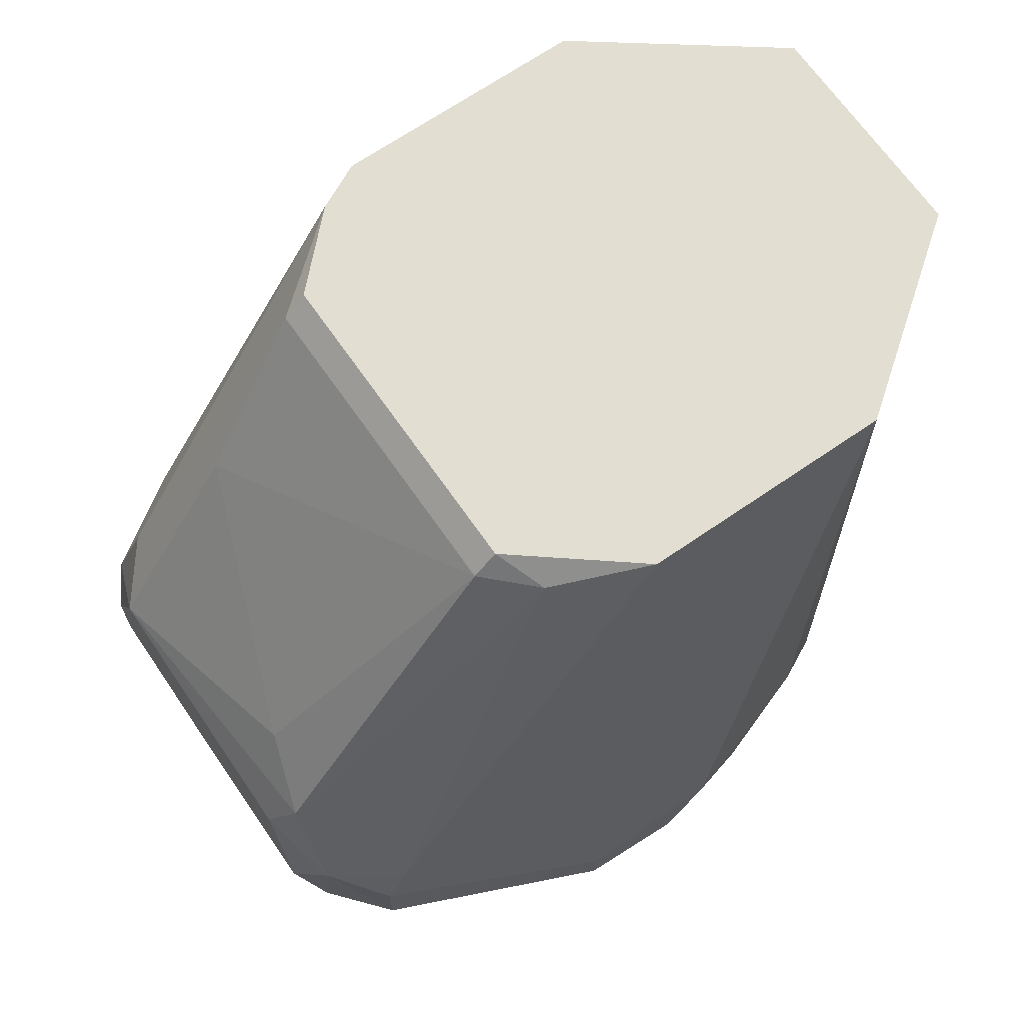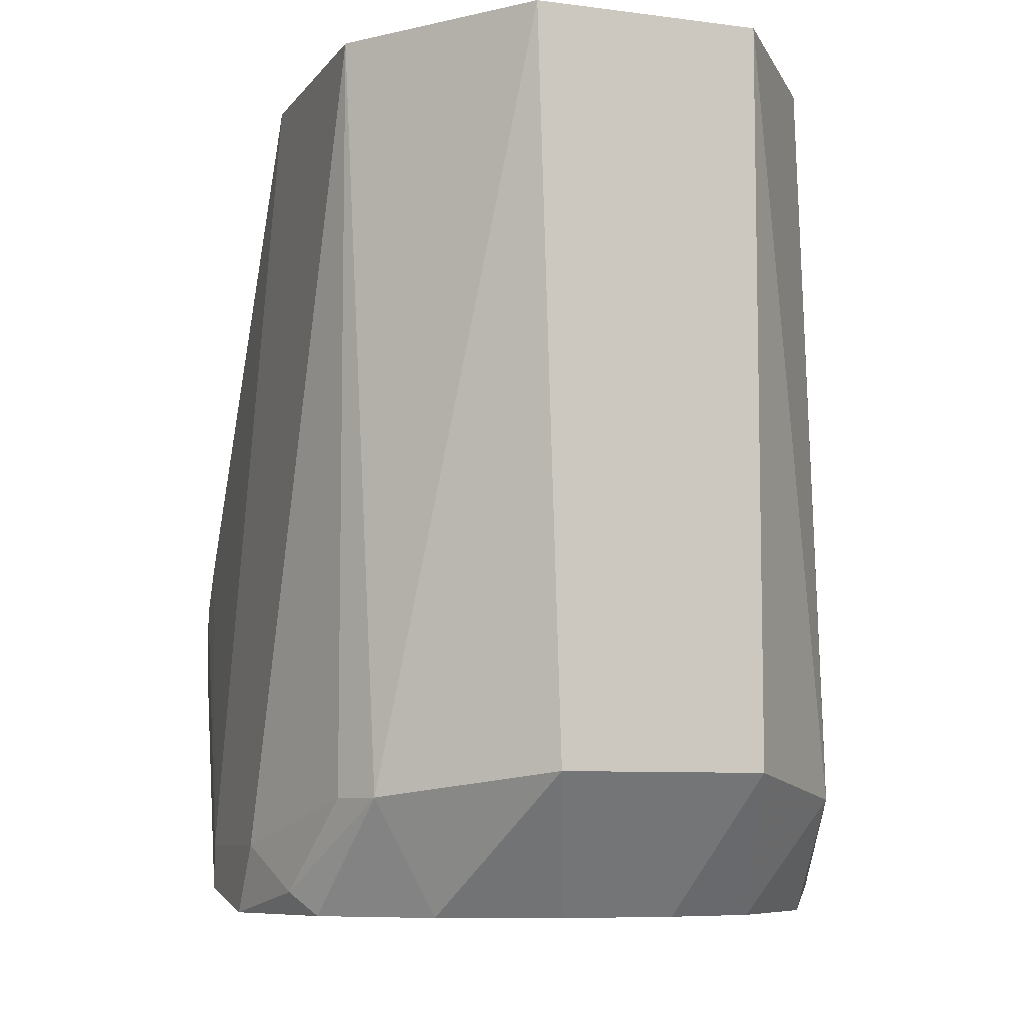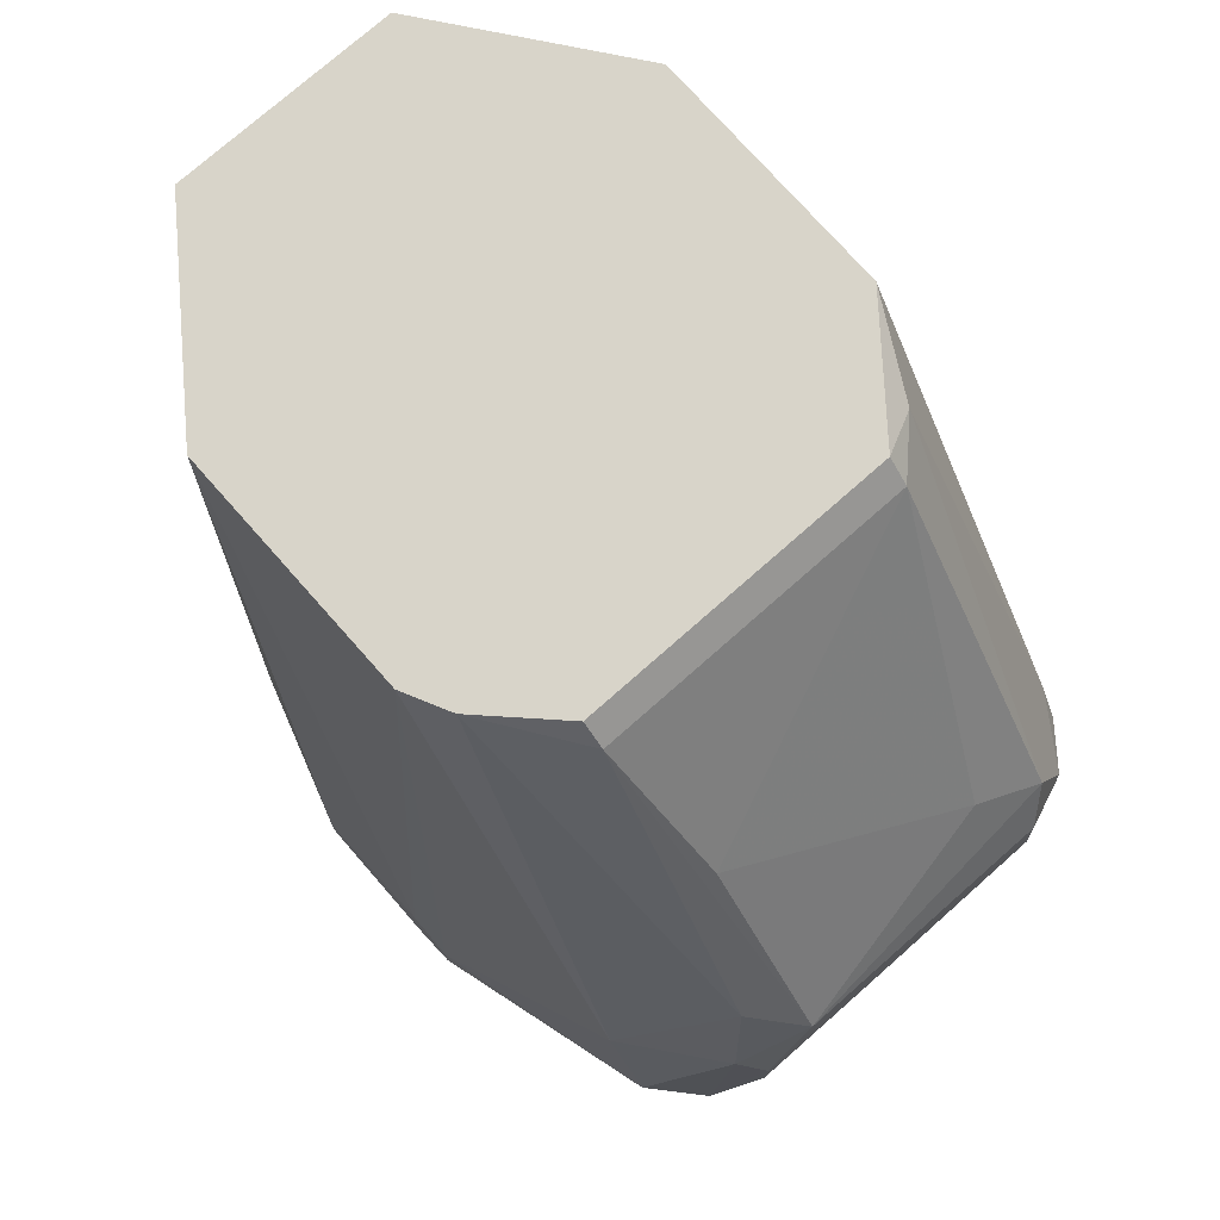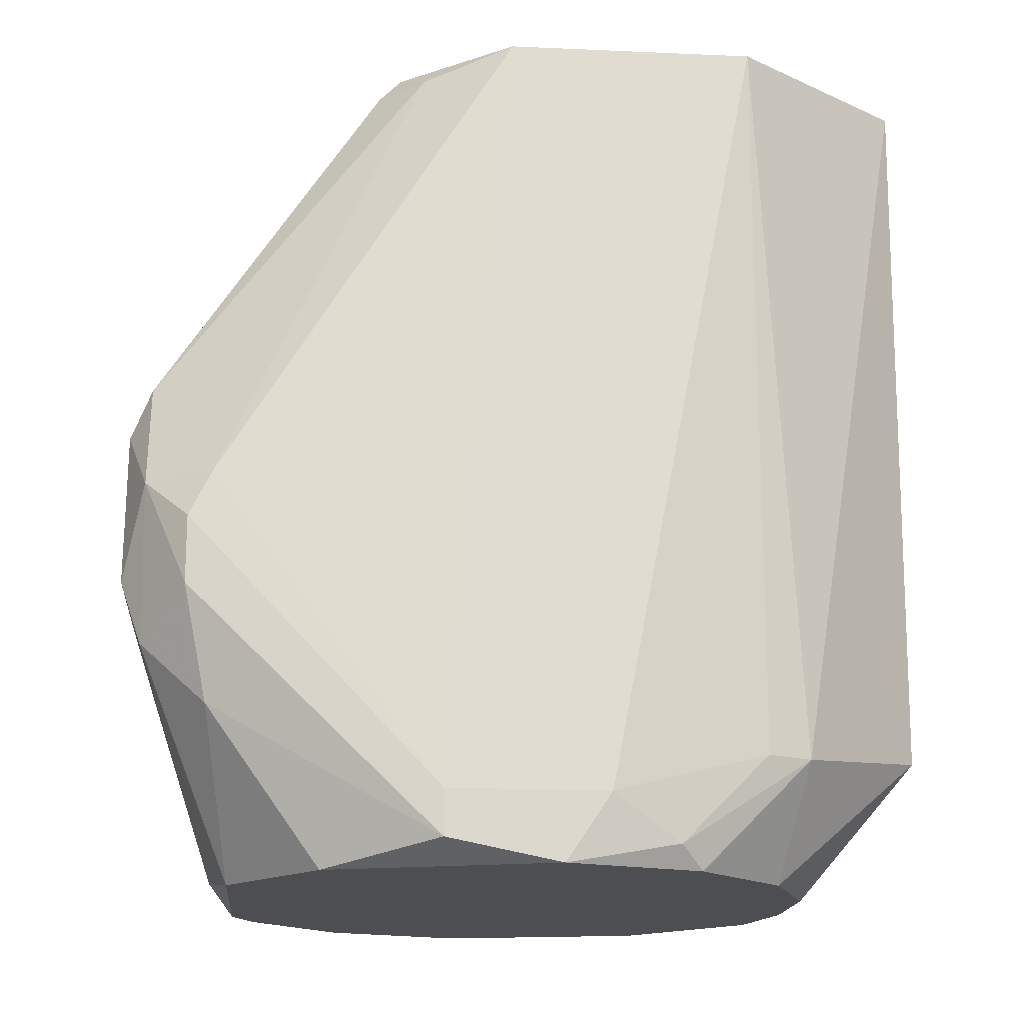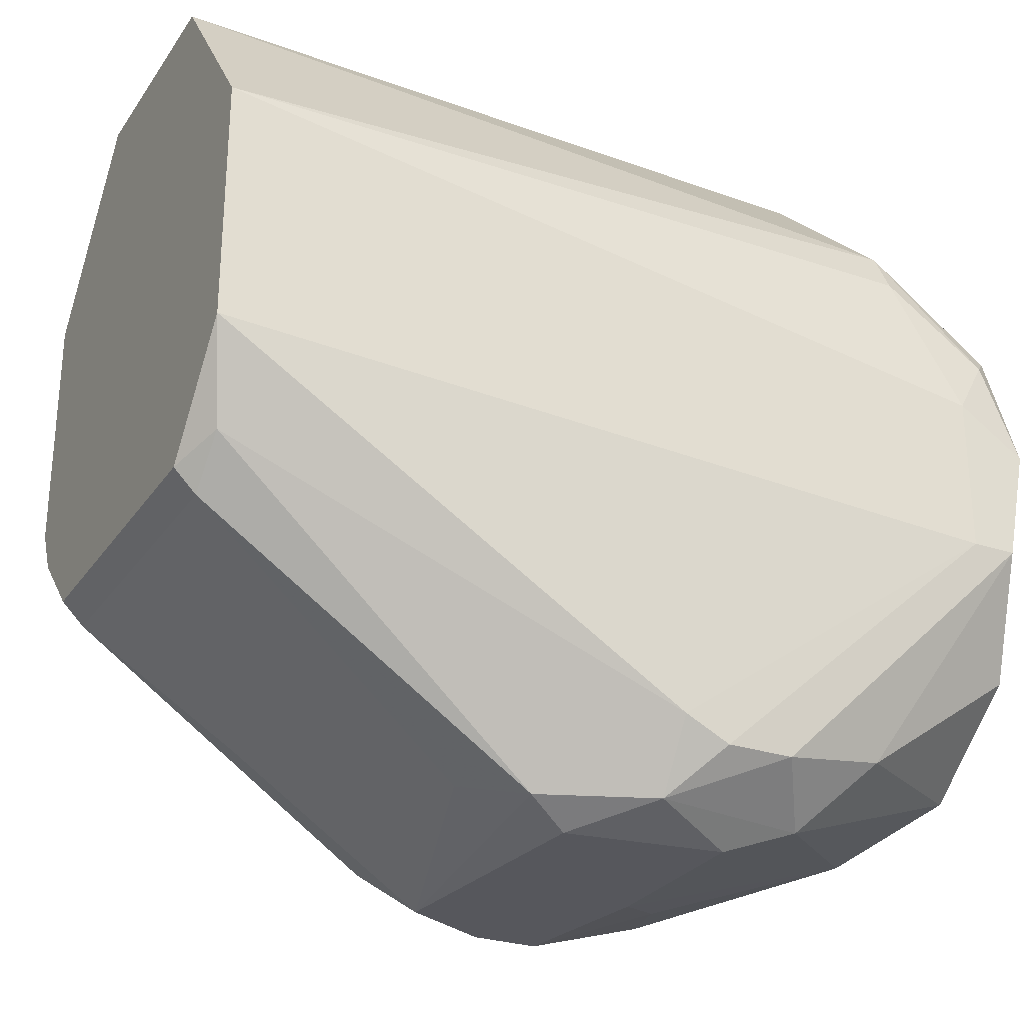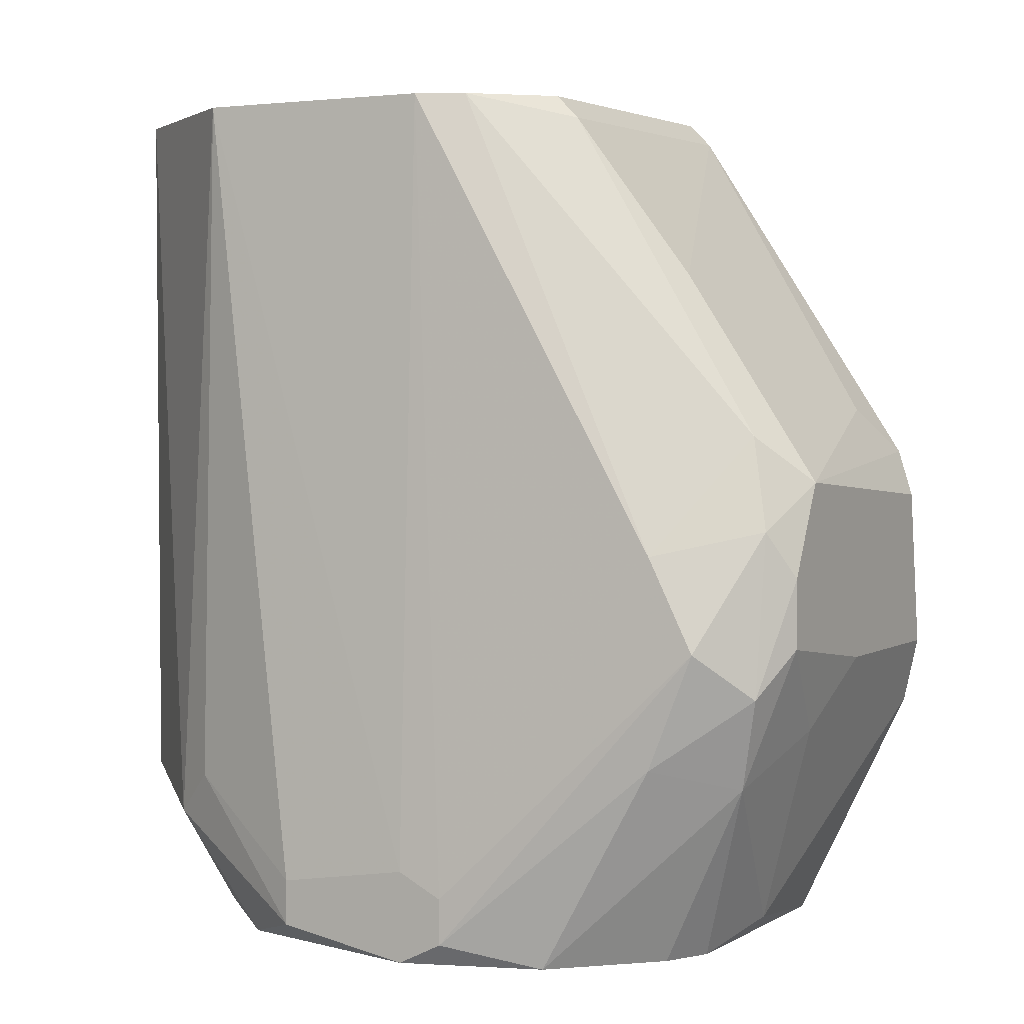
<metadata>
{"format":"obj","ext":"obj","renderer":"f3d","projection":"perspective","resolution":1024,"background":"white","views":[{"elev":67.7,"azim":55.3,"up":"+Z"},{"elev":-7.8,"azim":159.8,"up":"+Z"},{"elev":75.4,"azim":-41.5,"up":"+Z"},{"elev":-16.9,"azim":84.9,"up":"+Z"},{"elev":-27.5,"azim":62.7,"up":"+Y"},{"elev":3.1,"azim":-60.6,"up":"+Z"}]}
</metadata>
<code>
v -0.006492 -0.0173 -0.001905
v -0.006492 -0.01655 -0.0101
v 0.00319 0.008783 -0.01159
v 0.00319 -0.01655 0.001821
v 0.00841 0.000584 -0.01606
v 0.00841 0.002819 -0.01234
v 0.00841 0.002819 0.01225
v 0.00841 -0.0158 -0.007119
v 0.00841 -0.0158 -0.004885
v 0.00841 -0.01506 -0.003393
v 0.00841 -0.005372 0.01225
v -0.001277 -0.01506 -0.01532
v -0.000532 -0.01804 -0.006376
v -0.008729 0.000584 -0.01606
v -0.008729 0.002819 -0.01085
v -0.008729 -0.0158 -0.00563
v -0.008729 -0.01059 -0.01606
v -0.008729 -0.01432 -0.009356
v -0.008729 -0.01432 -0.002648
v 0.004683 -0.01804 -0.001162
v 0.005428 -0.009098 0.01225
v 0.005428 -0.01804 -0.006376
v 0.005428 0.003565 -0.01606
v 0.005428 -0.0173 0.000329
v 0.005428 -0.009844 0.01151
v -0.004259 -0.01804 -0.000416
v -0.004259 -0.01357 0.006292
v -0.004259 -0.01432 -0.01606
v -0.002019 0.005057 -0.01606
v 0.007663 -0.01133 -0.01606
v 0.007663 -0.01506 -0.01085
v 0.007663 0.004311 -0.01234
v -0.002766 -0.0173 -0.00861
v 0.009901 -0.002396 -0.01383
v 0.009901 -0.003888 -0.01606
v 0.009901 -0.007609 -0.01532
v 0.009901 -0.007609 -0.01383
v -0.007983 0.002819 0.01225
v -0.007983 -0.005372 0.01225
v -0.007983 0.004311 -0.01234
v -0.007238 -0.006863 0.01225
v -0.007238 -0.0173 -0.007119
v 0.003939 -0.01432 -0.01606
v 0.003939 0.008783 0.01225
v 0.001699 0.005057 -0.01606
v -0.005748 -0.01804 -0.003393
v -0.005748 -0.01804 -0.00563
v -0.005748 -0.01357 -0.01606
v -0.005748 -0.01655 0.001075
v -0.005003 -0.009098 0.01225
v -0.005003 -0.009844 0.01151
v -0.005003 0.004311 -0.01606
v 0.006919 -0.008352 0.01151
v 0.006919 -0.0173 -0.003393
v 0.009154 -0.000161 -0.01532
v -0.01022 -0.00165 -0.01532
v -0.01022 -0.00165 -0.01383
v -0.01022 -0.006117 -0.01606
v -0.01022 -0.006117 -0.01308
v -0.01022 -0.007609 -0.01532
v -0.01022 -0.007609 -0.01383
v -0.00351 0.008783 -0.01159
v -0.00351 0.008783 0.01225
v 0.006172 -0.0173 -0.00861
f 42 46 1
f 38 7 44
f 44 7 32
f 7 38 39
f 58 45 43
f 38 44 63
f 44 62 63
f 38 63 40
f 63 62 40
f 45 62 3
f 62 44 3
f 44 32 3
f 58 43 48
f 7 39 11
f 11 39 50
f 43 45 35
f 13 20 26
f 45 58 52
f 40 62 52
f 39 38 59
f 56 58 59
f 58 48 17
f 26 20 24
f 13 33 12
f 43 64 12
f 35 36 30
f 43 35 30
f 45 3 23
f 3 32 23
f 35 45 23
f 7 11 34
f 36 35 34
f 35 55 34
f 64 43 31
f 30 36 31
f 43 30 31
f 32 7 6
f 55 32 6
f 7 34 6
f 34 55 6
f 25 50 51
f 49 26 51
f 38 40 15
f 40 56 15
f 9 36 37
f 34 11 37
f 36 34 37
f 58 56 14
f 56 40 14
f 52 58 14
f 40 52 14
f 17 48 2
f 12 33 2
f 20 13 22
f 13 12 22
f 12 64 22
f 50 39 41
f 19 49 41
f 39 19 41
f 49 51 41
f 51 50 41
f 11 50 21
f 50 25 21
f 13 26 46
f 25 24 53
f 21 25 53
f 11 21 53
f 24 25 4
f 26 24 4
f 59 58 60
f 58 17 60
f 25 51 27
f 51 26 27
f 4 25 27
f 26 4 27
f 36 9 8
f 31 36 8
f 64 31 8
f 24 20 54
f 20 22 54
f 22 64 54
f 53 24 54
f 8 9 54
f 64 8 54
f 59 38 57
f 56 59 57
f 38 15 57
f 15 56 57
f 48 43 28
f 43 12 28
f 2 48 28
f 12 2 28
f 33 13 47
f 2 33 47
f 42 2 47
f 13 46 47
f 46 42 47
f 39 59 61
f 19 39 61
f 16 19 61
f 59 60 61
f 60 16 61
f 32 55 5
f 55 35 5
f 23 32 5
f 35 23 5
f 62 45 29
f 45 52 29
f 52 62 29
f 42 16 18
f 2 42 18
f 17 2 18
f 60 17 18
f 16 60 18
f 9 37 10
f 37 11 10
f 11 53 10
f 54 9 10
f 53 54 10
f 26 49 1
f 16 42 1
f 49 19 1
f 19 16 1
f 46 26 1

</code>
